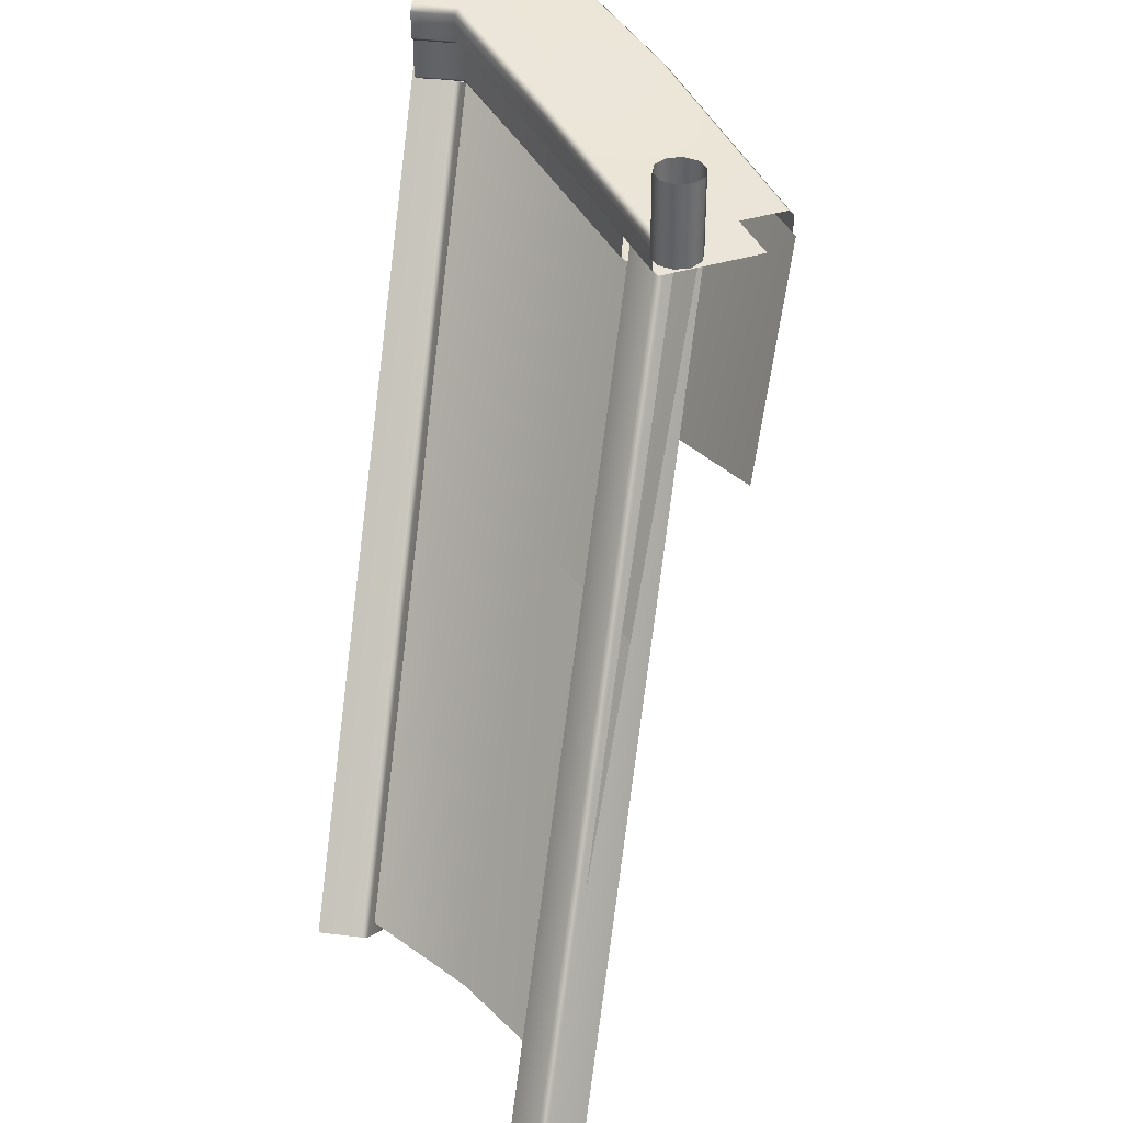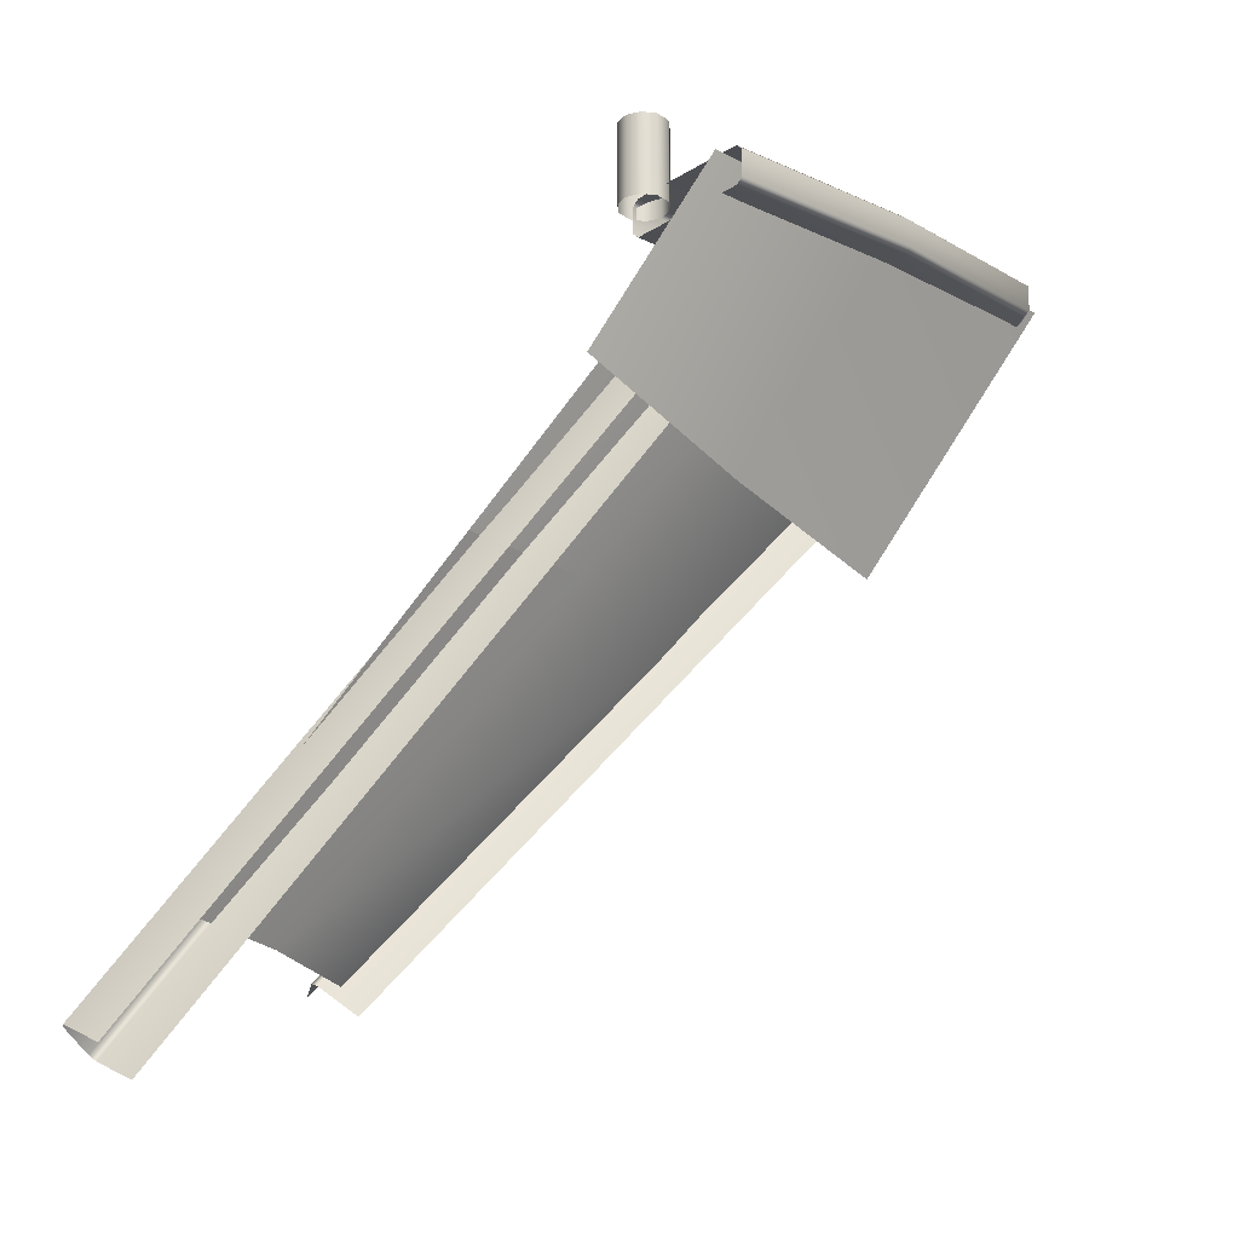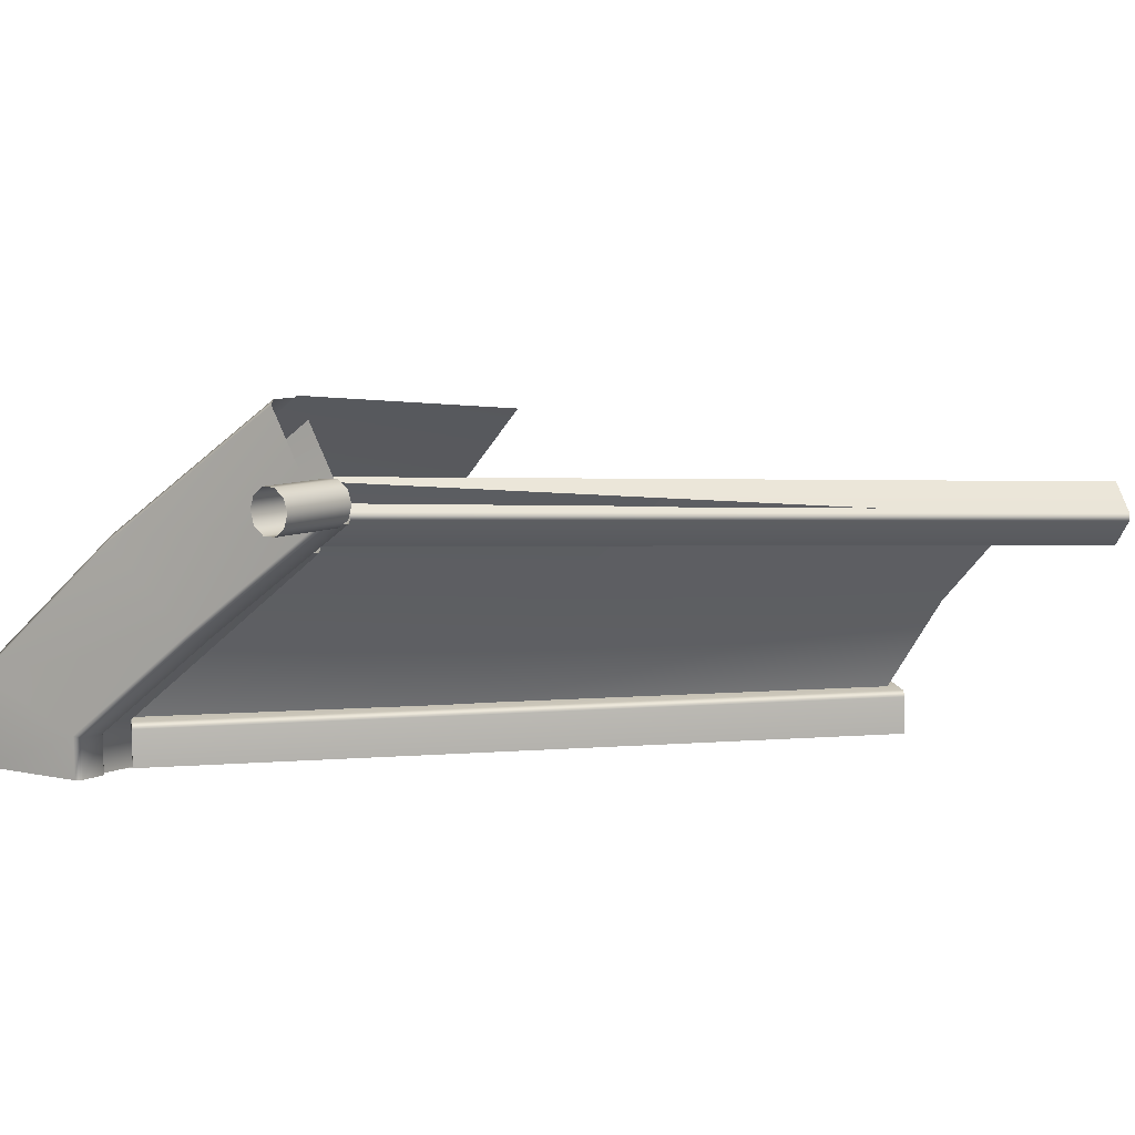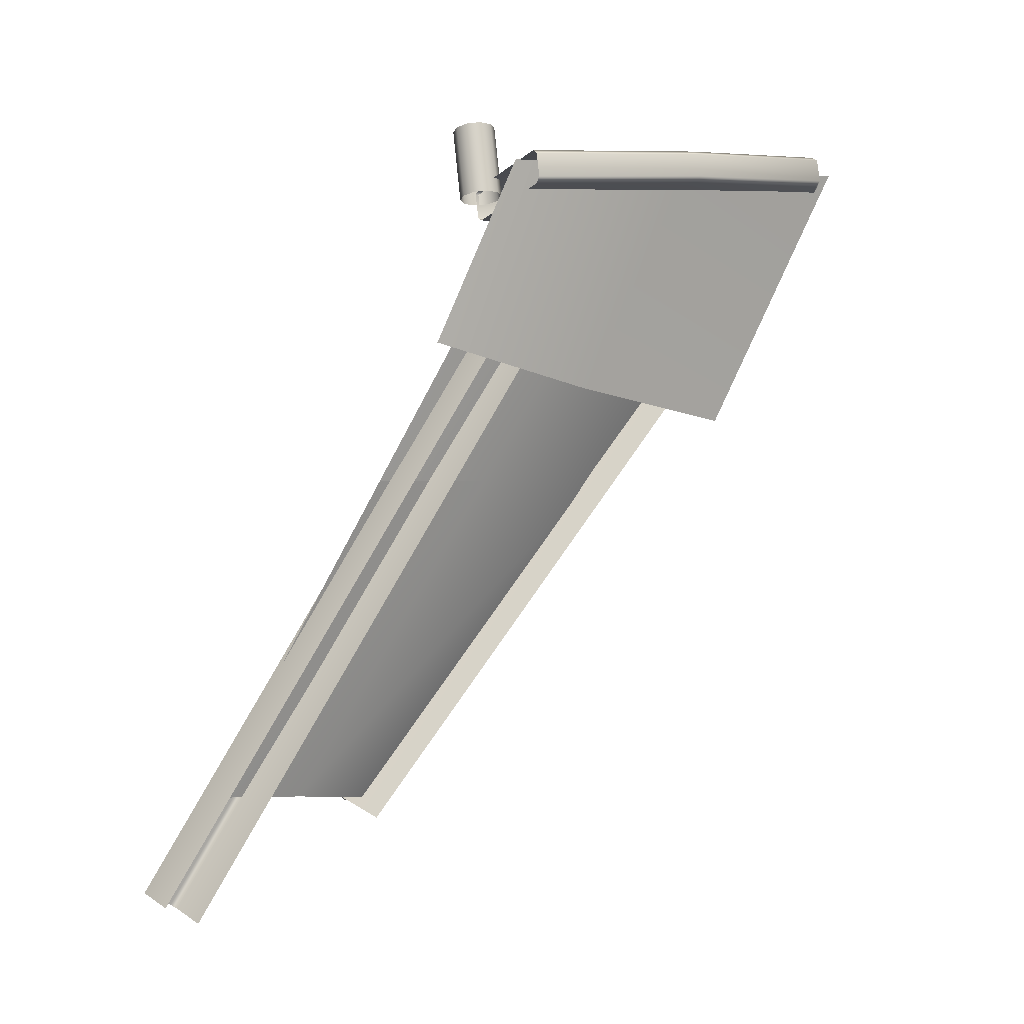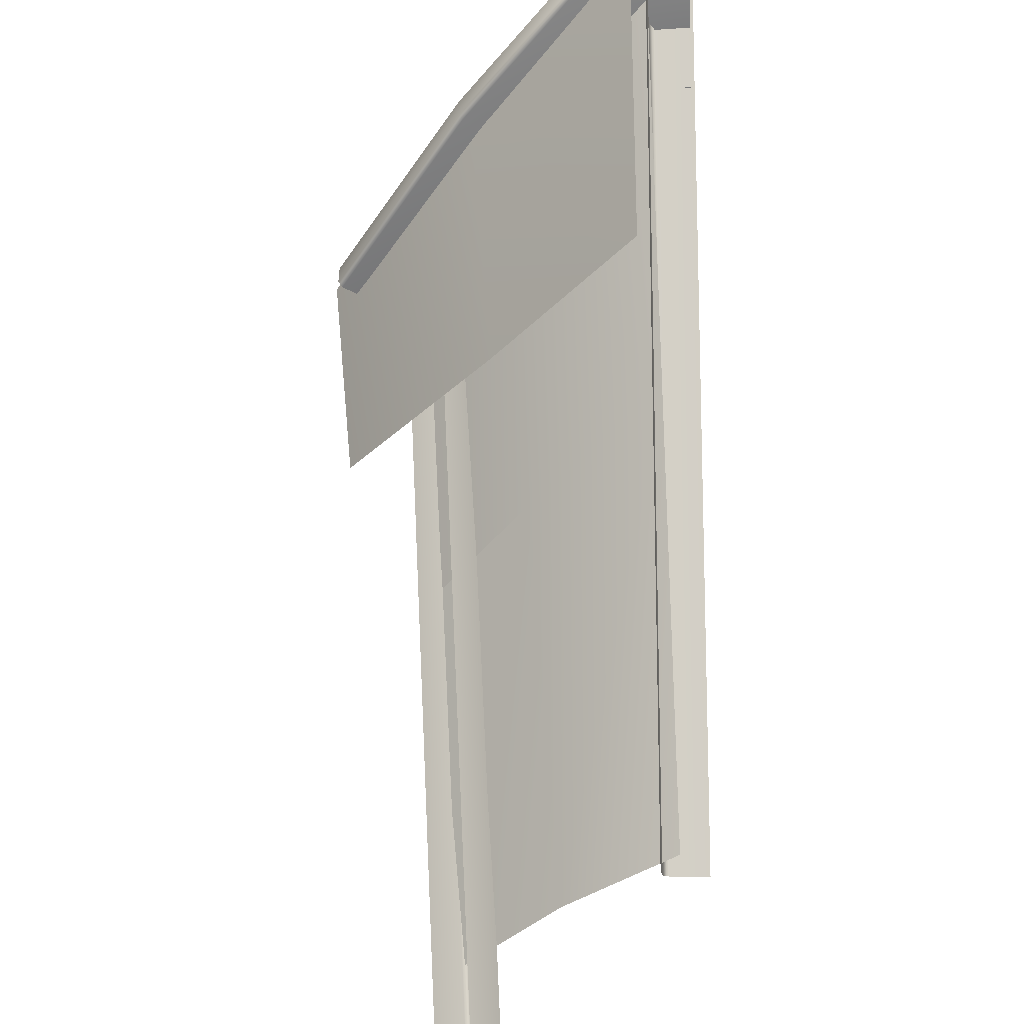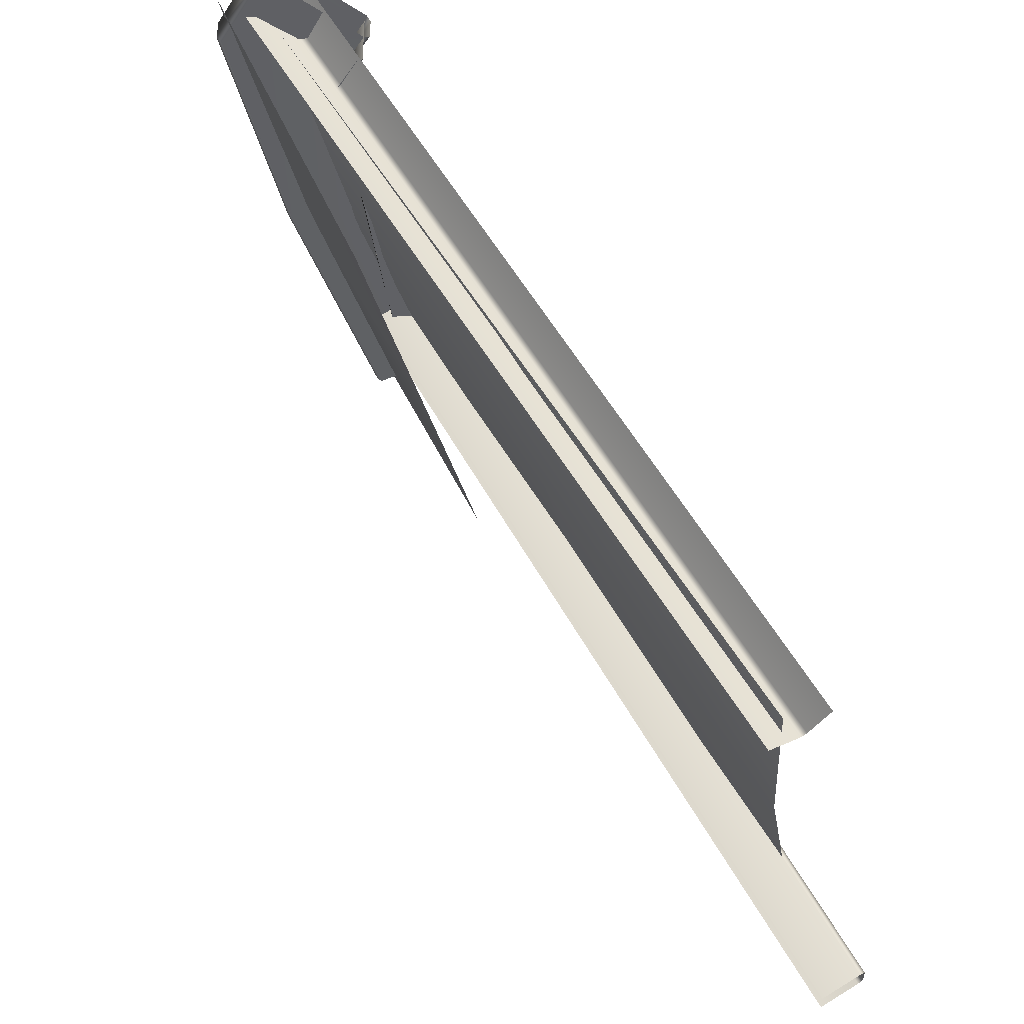
<metadata>
{"format":"obj","ext":"obj","renderer":"f3d","projection":"perspective","resolution":1024,"background":"white","views":[{"elev":38.1,"azim":99.6,"up":"+Z"},{"elev":-22.5,"azim":168.0,"up":"+Z"},{"elev":8.5,"azim":38.6,"up":"+Y"},{"elev":78.1,"azim":174.1,"up":"+Y"},{"elev":-50.4,"azim":-89.1,"up":"+Z"},{"elev":-42.5,"azim":-31.6,"up":"+Z"}]}
</metadata>
<code>
g default
v -883.6 12.42 102.7
v -1031 11.62 273
v -875 11.28 109.1
v -874 9.729 109.8
v -1021 8.934 280.1
v -1022 10.49 279.4
v -1021 -0.9894 279.8
v -874.2 -0.1945 109.5
v -983.7 50.04 273.2
v -864.2 36.1 108.9
v -1029 11.12 280.8
v -882.6 7.435 109
v -955.8 9.276 194.9
v -924 43.07 191.1
v -948.2 75.77 267.6
v -895.6 67.94 188.2
v -843 60.12 108.9
v -961.6 65.91 251.8
v -836.9 58.03 76.51
v -830.1 67.04 81
v -954.7 74.92 256.3
v -829 50.88 82.51
v -830.6 50.78 81.35
v -955.2 58.66 256.6
v -953.6 58.76 257.8
v -823.7 59.8 85.84
v -823.7 57.8 85.95
v -948.3 65.68 261.2
v -948.4 67.68 261.1
v -926.2 67.92 284.3
v -926.2 67.92 264.3
v -925.1 71.29 264.3
v -925.1 71.29 284.3
v -926.2 74.65 264.3
v -926.2 74.65 284.3
v -929 76.73 264.3
v -929 76.73 284.3
v -932.6 76.73 264.3
v -932.6 76.73 284.3
v -935.4 74.65 264.3
v -935.4 74.65 284.3
v -936.5 71.29 264.3
v -936.5 71.29 284.3
v -935.4 67.92 264.3
v -935.4 67.92 284.3
v -932.6 65.84 264.3
v -932.6 65.84 284.3
v -929 65.84 264.3
v -929 65.84 284.3
v -946.3 93.91 260.6
v -945.5 92.72 259.2
v -929.5 66.39 260.6
v -930.3 67.57 259.2
v -968.7 37.02 266.4
v -969.7 38.06 265.1
v -930.3 67.57 268.5
v -929.5 66.39 267.1
v -969.7 38.01 274.4
v -969 36.81 273
v -946.3 93.91 267.1
v -945.5 92.72 268.5
v -992.3 58.78 276.6
v -993.2 59.92 275.2
v -992.3 58.83 267.2
v -993.2 59.92 268.7
v -1032 22.91 284.6
v -1033 23.6 283.3
v -1002 10.26 278.8
v -1003 10.9 280.3
v -1003 11 271
v -1002 10.26 272.3
v -1033 23.6 276.8
v -1032 23 275.2
v -1003 -0 271
v -1002 -0 272.3
v -1002 -0 278.8
v -1003 -0 280.3
v -1032 -0 284.6
v -1033 -0 283.2
v -1033 -0 276.8
v -1032 -0 275.2
v -940.5 94.95 265.6
v -990.3 56.98 272.6
v -1038 15.57 280.9
v -915 90.31 218.7
v -955 52.04 212.3
v -994 15.7 208.3
v -1003 12.95 277.6
v -1005 11.53 260.5
v -1026 10.62 280.1
v -1005 -0.000391 260.5
v -1003 0.00043 277.6
v -1026 -0.000391 280.1
v -1005 11.75 260.5
v -1003 11.8 262
v -1003 -0.00032 261.8
v -1005 -0.000391 260.5
v -953.3 68.72 268.2
v -945.5 58.39 268.3
v -947 57.26 252.4
v -948 58.31 251
v -954.9 67.5 250.9
v -953.3 68.72 268.2
g FrontRailing0_R
f 6 3 1 2
f 4 5 7 8
f 4 3 6 5
f 9 11 13 14
f 13 12 10 14
f 16 15 9 14
f 17 16 14 10
f 18 19 23 24
f 29 26 20 21
f 27 28 25 22
f 23 22 25 24
f 27 26 29 28
f 30 31 32 33
f 33 32 34 35
f 35 34 36 37
f 37 36 38 39
f 39 38 40 41
f 41 40 42 43
f 43 42 44 45
f 45 44 46 47
f 47 46 48 49
f 49 48 31 30
f 50 51 64 65
f 53 52 54 55
f 55 54 71 70
f 57 56 58 59
f 59 58 69 68
f 61 60 63 62
f 62 63 67 66
f 65 64 73 72
f 66 67 79 78
f 68 69 77 76
f 70 71 75 74
f 72 73 81 80
f 52 57 59 54
f 56 61 62 58
f 60 50 65 63
f 51 53 55 64
f 58 62 66 69
f 54 59 68 71
f 64 55 70 73
f 63 65 72 67
f 71 68 76 75
f 69 66 78 77
f 67 72 80 79
f 73 70 74 81
f 86 83 82 85
f 87 84 83 86
f 88 99 103 90
f 89 98 102
f 88 90 93 92
f 94 95 96 97
f 95 94 101 100
f 94 89 102 101
f 99 88 95 100
f 89 94 97 91
f 95 88 92 96

</code>
